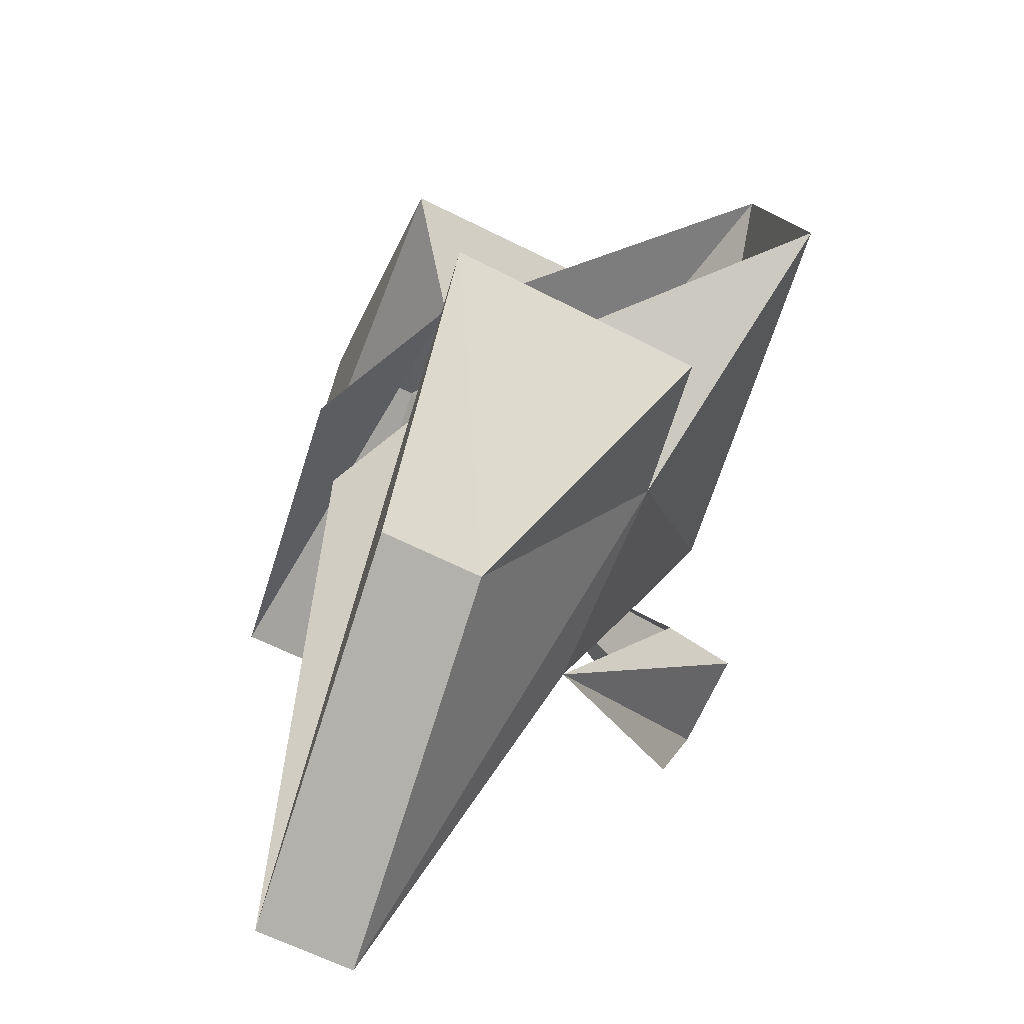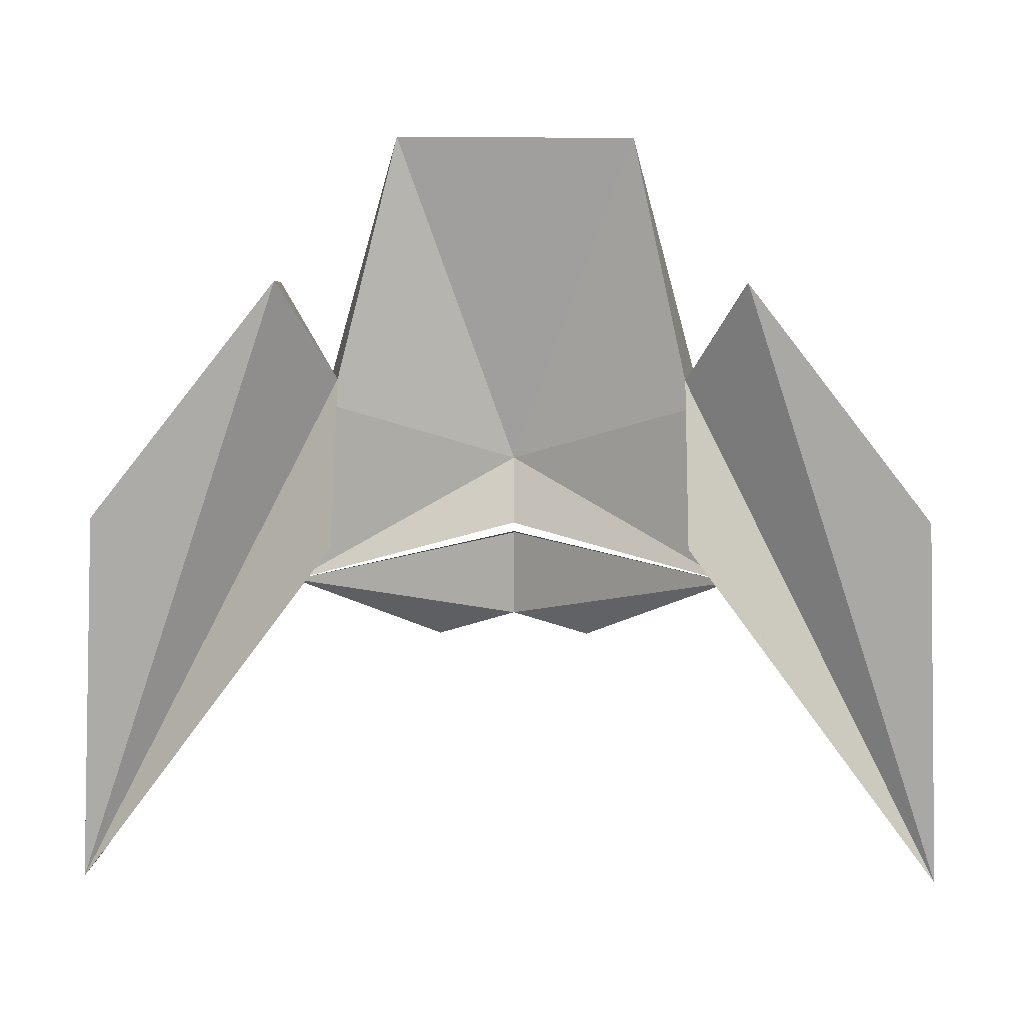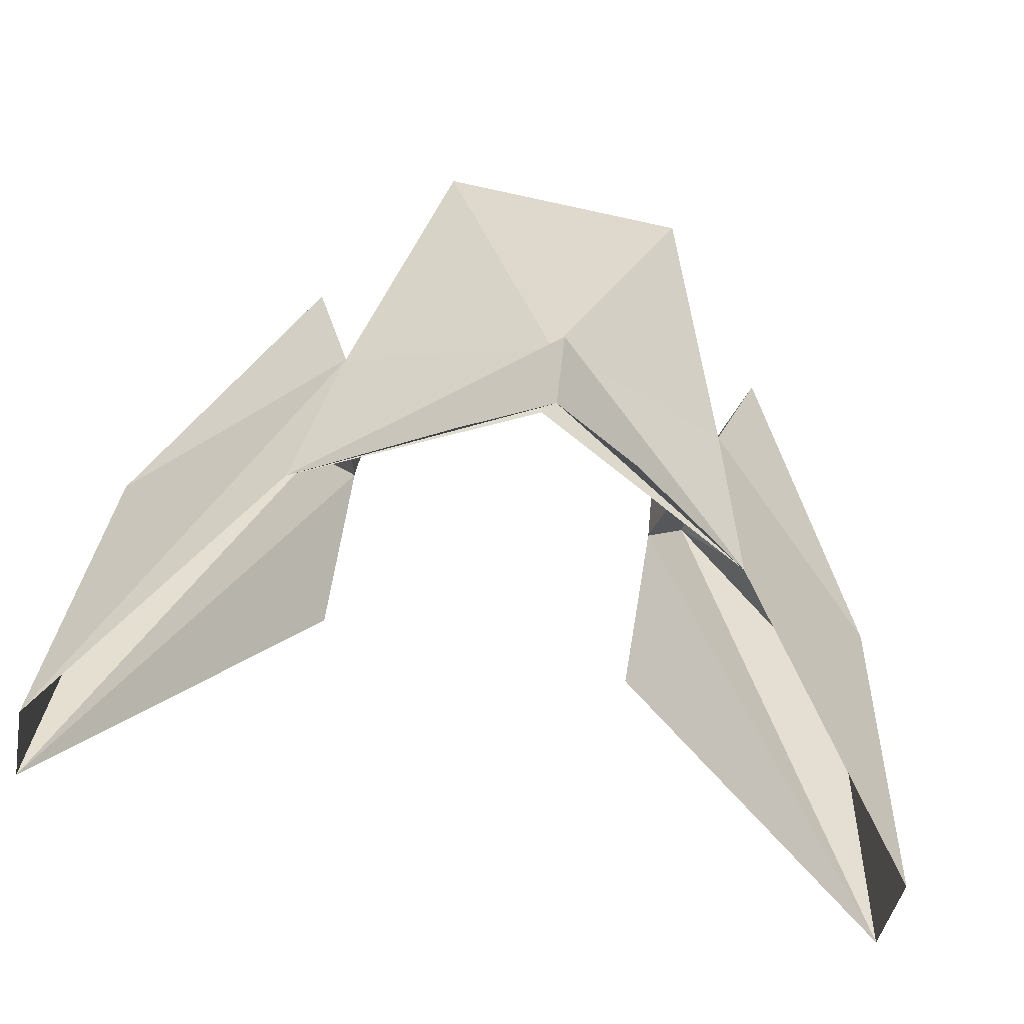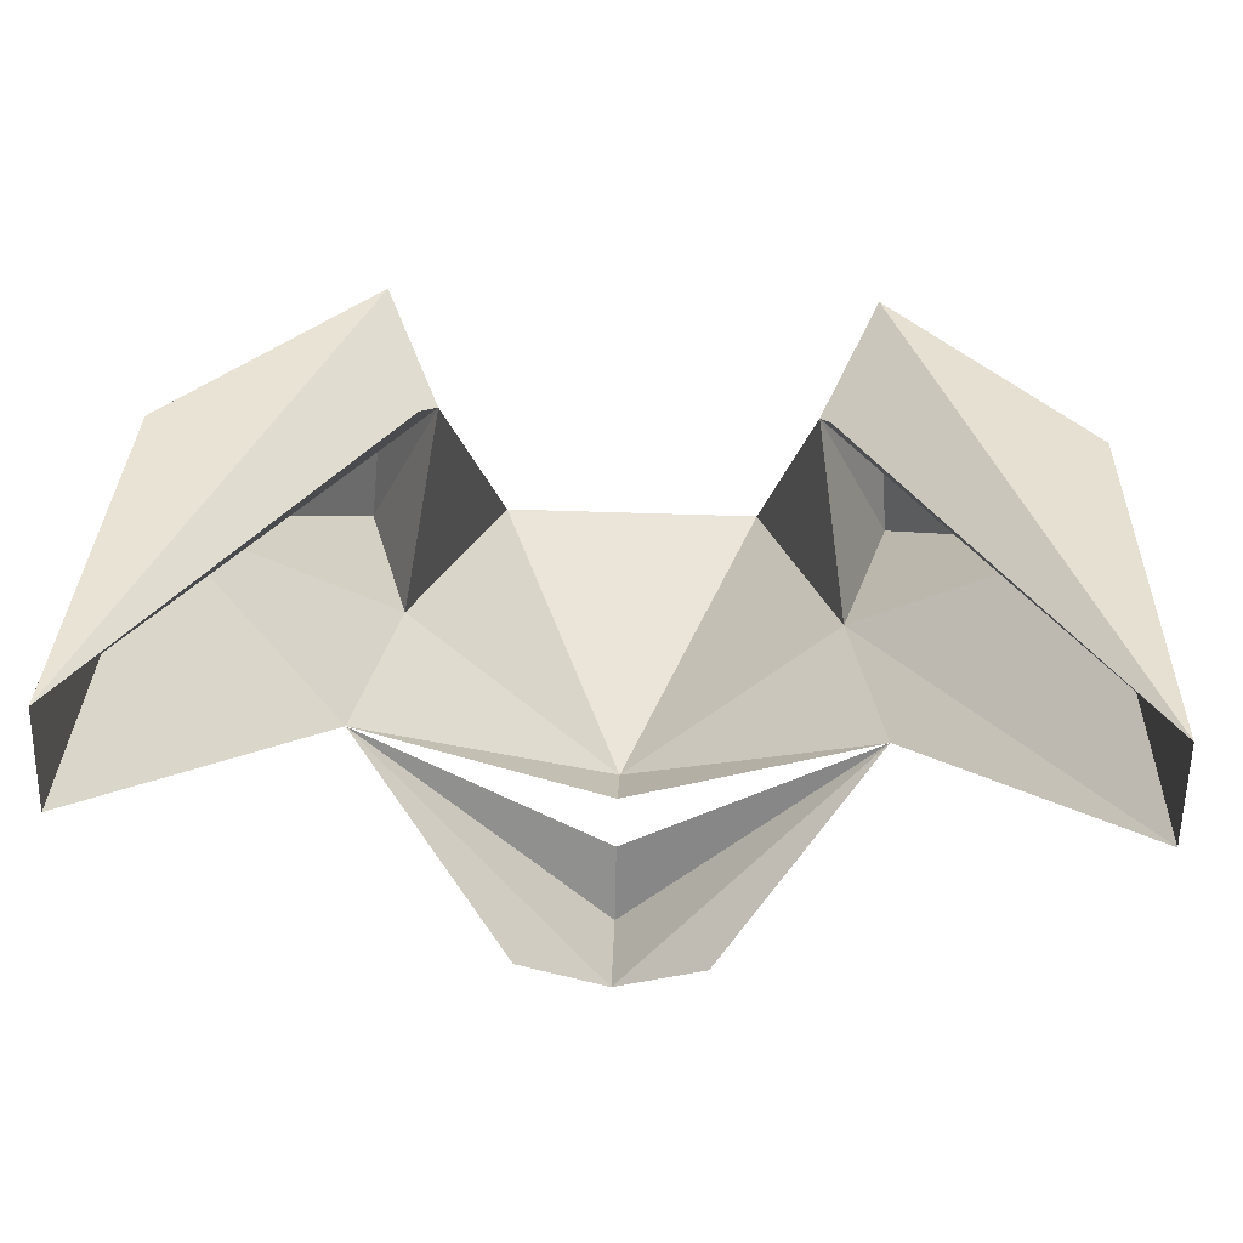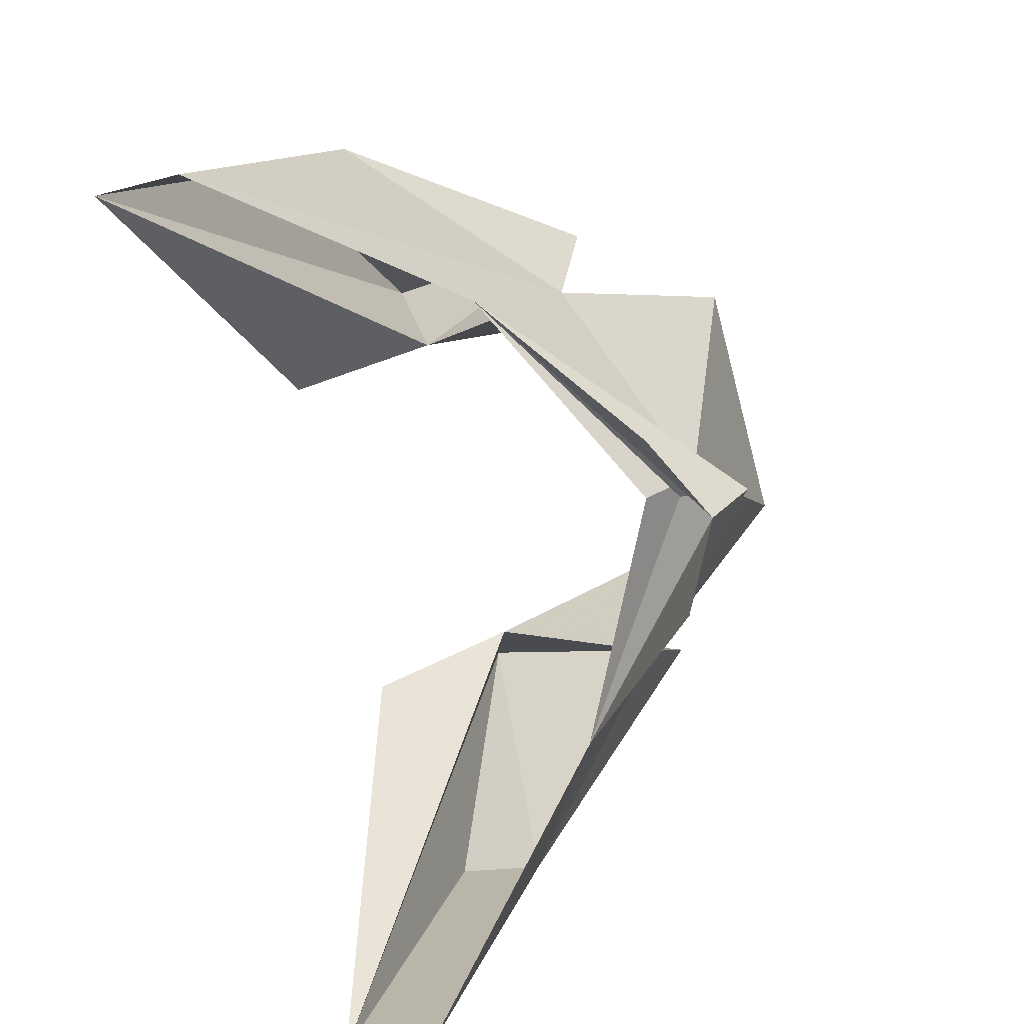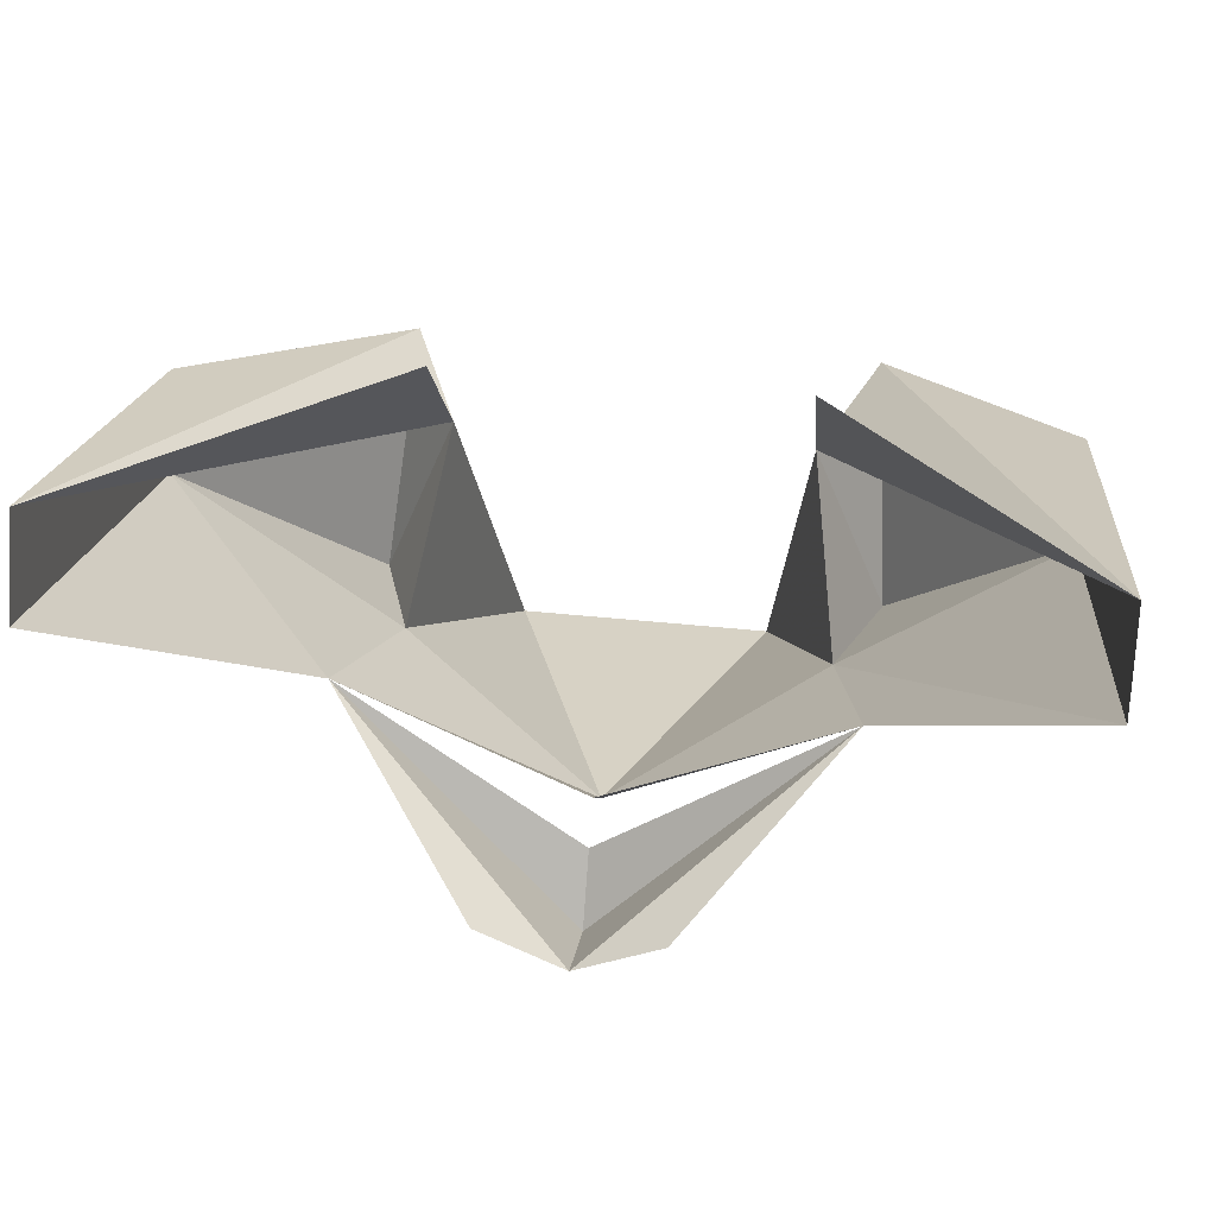
<metadata>
{"format":"obj","ext":"obj","renderer":"f3d","projection":"perspective","resolution":1024,"background":"white","views":[{"elev":14.4,"azim":83.2,"up":"+Y"},{"elev":32.2,"azim":0.7,"up":"+Y"},{"elev":-72.2,"azim":167.8,"up":"+Y"},{"elev":58.1,"azim":2.0,"up":"+Z"},{"elev":-78.4,"azim":104.5,"up":"+Y"},{"elev":40.7,"azim":7.4,"up":"+Z"}]}
</metadata>
<code>
v -0.1719 0.1328 -0.25
v 0 0.07812 -0.4062
v 0 0.01562 -0.375
v -0.0625 0.01562 -0.3438
v 0 0.1094 -0.3594
v 0.1719 0.1328 -0.25
v 0.0625 0.01562 -0.3438
v 0 0.1719 -0.375
v 0 0.1328 -0.3359
v -0.1484 0.2578 -0.3125
v -0.09375 0.4297 -0.4375
v 0 0.4297 -0.4375
v 0.09375 0.4297 -0.4375
v 0.1484 0.2578 -0.3125
v -0.2969 0.2422 -0.1797
v -0.2969 0.2734 -0.1172
v -0.1641 0.4297 -0.1797
v -0.1797 0.3516 -0.3359
v -0.3125 -0.01562 -0.09375
v -0.3125 0.01562 -0.03125
v -0.125 0.3438 -0.1953
v -0.125 0.2656 -0.09375
v 0.2969 0.2422 -0.1797
v 0.1641 0.4297 -0.1797
v 0.2969 0.2734 -0.1172
v 0.3125 0.01562 -0.03125
v 0.3125 -0.01562 -0.09375
v 0.1797 0.3516 -0.3359
v 0.125 0.3438 -0.1953
v 0.125 0.2656 -0.09375
f 1 2 3
f 1 3 4
f 2 1 5
f 2 5 6
f 2 6 3
f 3 6 7
f 8 9 1
f 8 1 10
f 8 10 11
f 8 11 12
f 8 12 13
f 8 13 14
f 8 14 6
f 8 6 9
f 15 16 17
f 15 17 18
f 15 18 10
f 15 10 1
f 15 1 19
f 15 19 16
f 16 19 20
f 16 20 17
f 17 20 21
f 17 21 18
f 18 21 10
f 10 21 11
f 20 22 21
f 23 24 25
f 23 25 26
f 23 26 27
f 23 27 14
f 23 14 28
f 23 28 24
f 24 28 29
f 24 29 26
f 24 26 25
f 26 29 30
f 27 6 14
f 29 14 13
f 14 29 28

</code>
